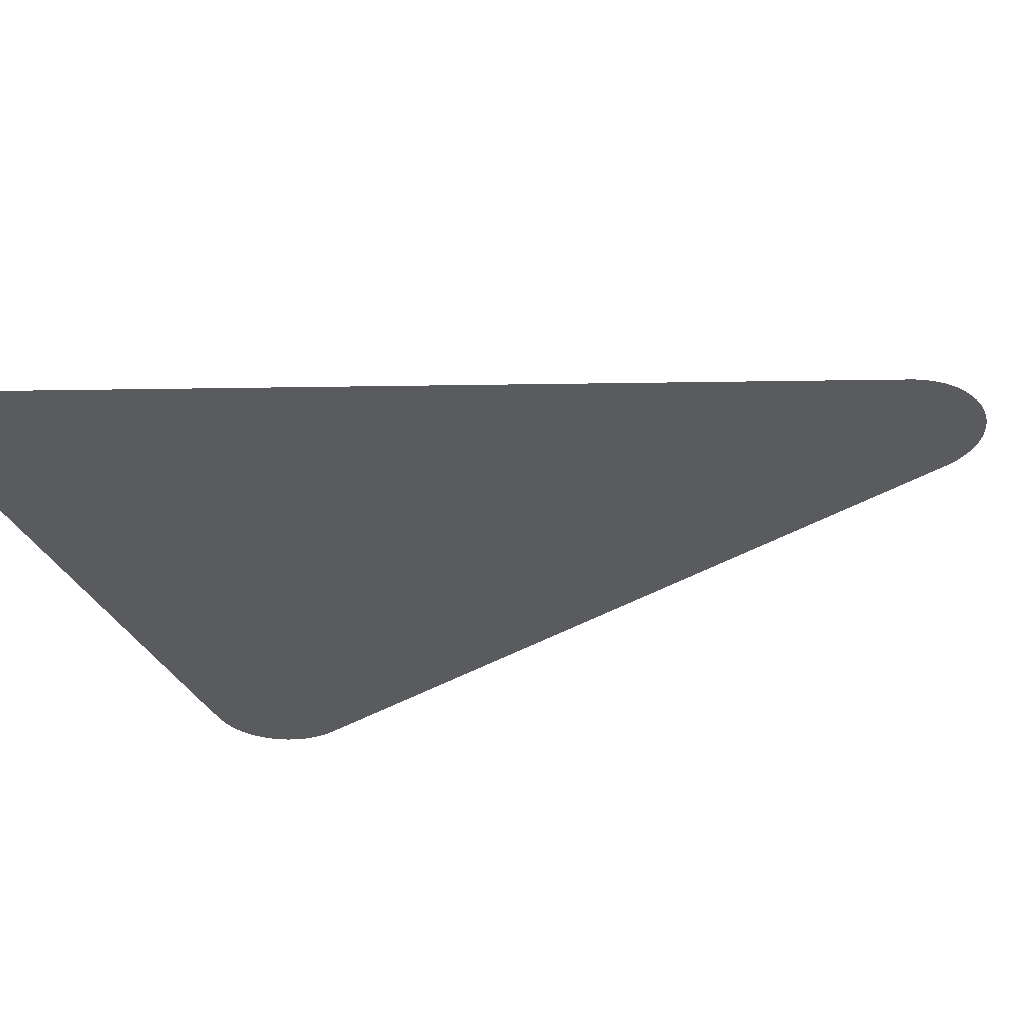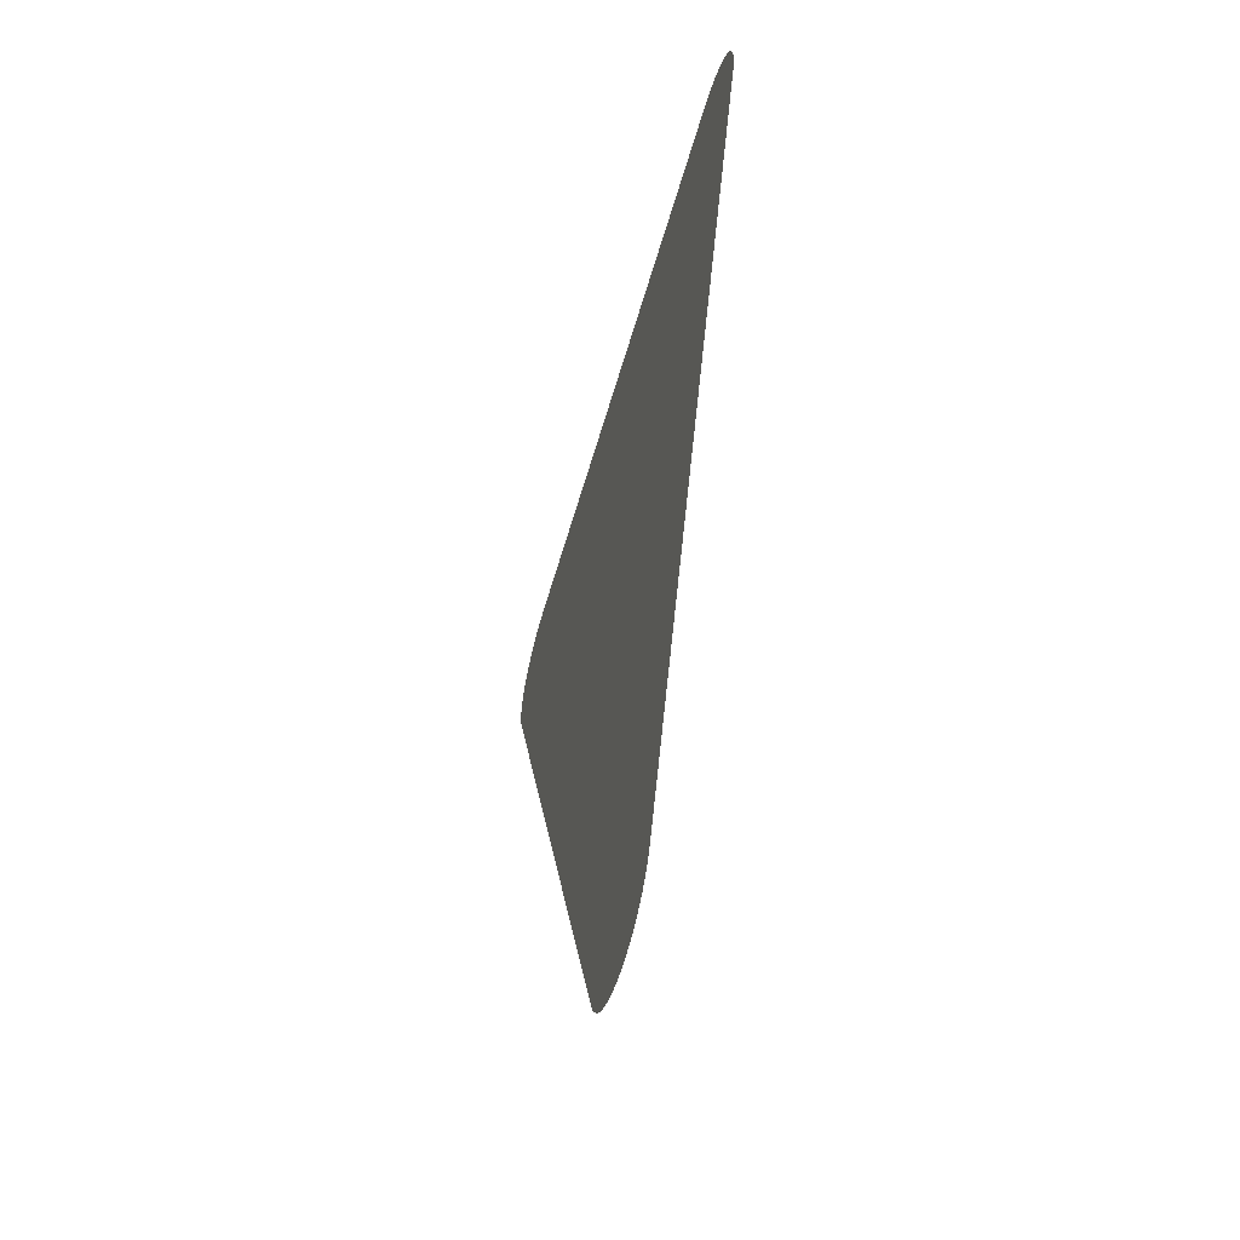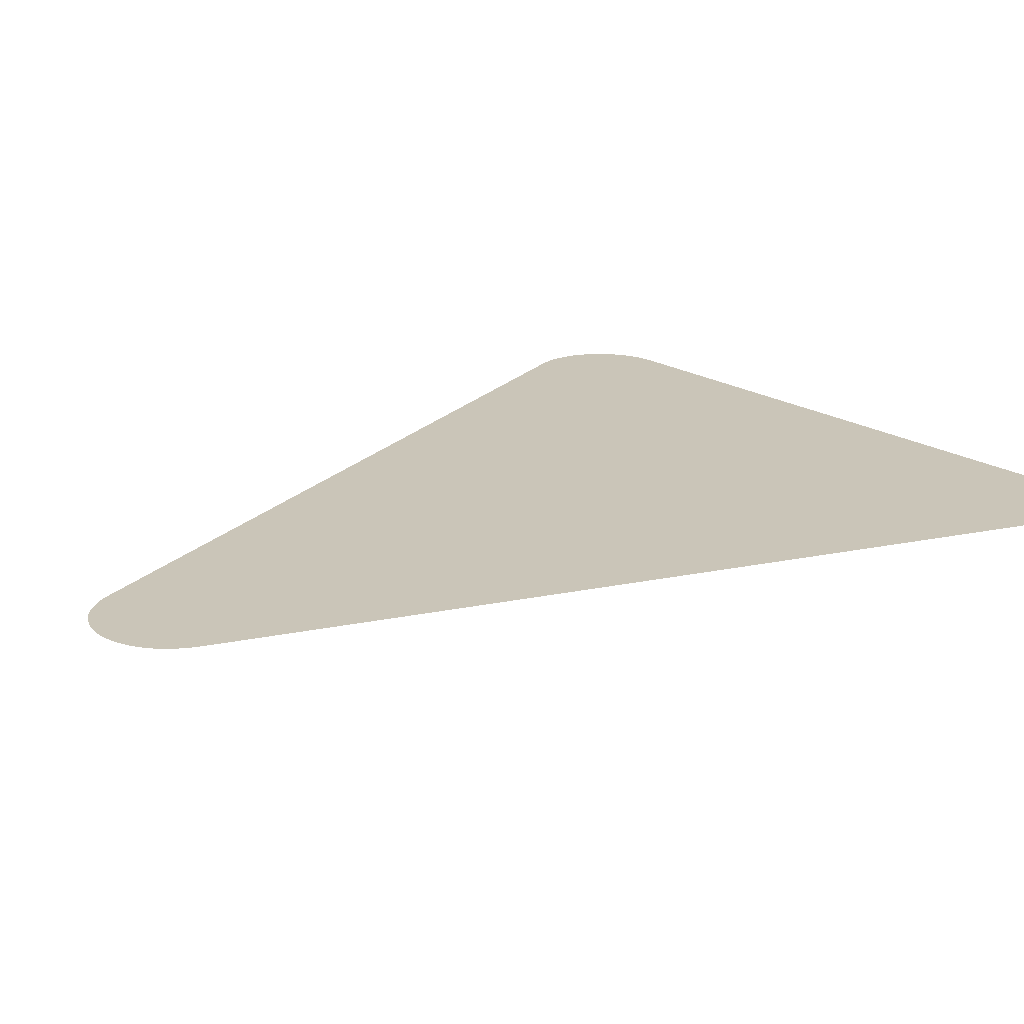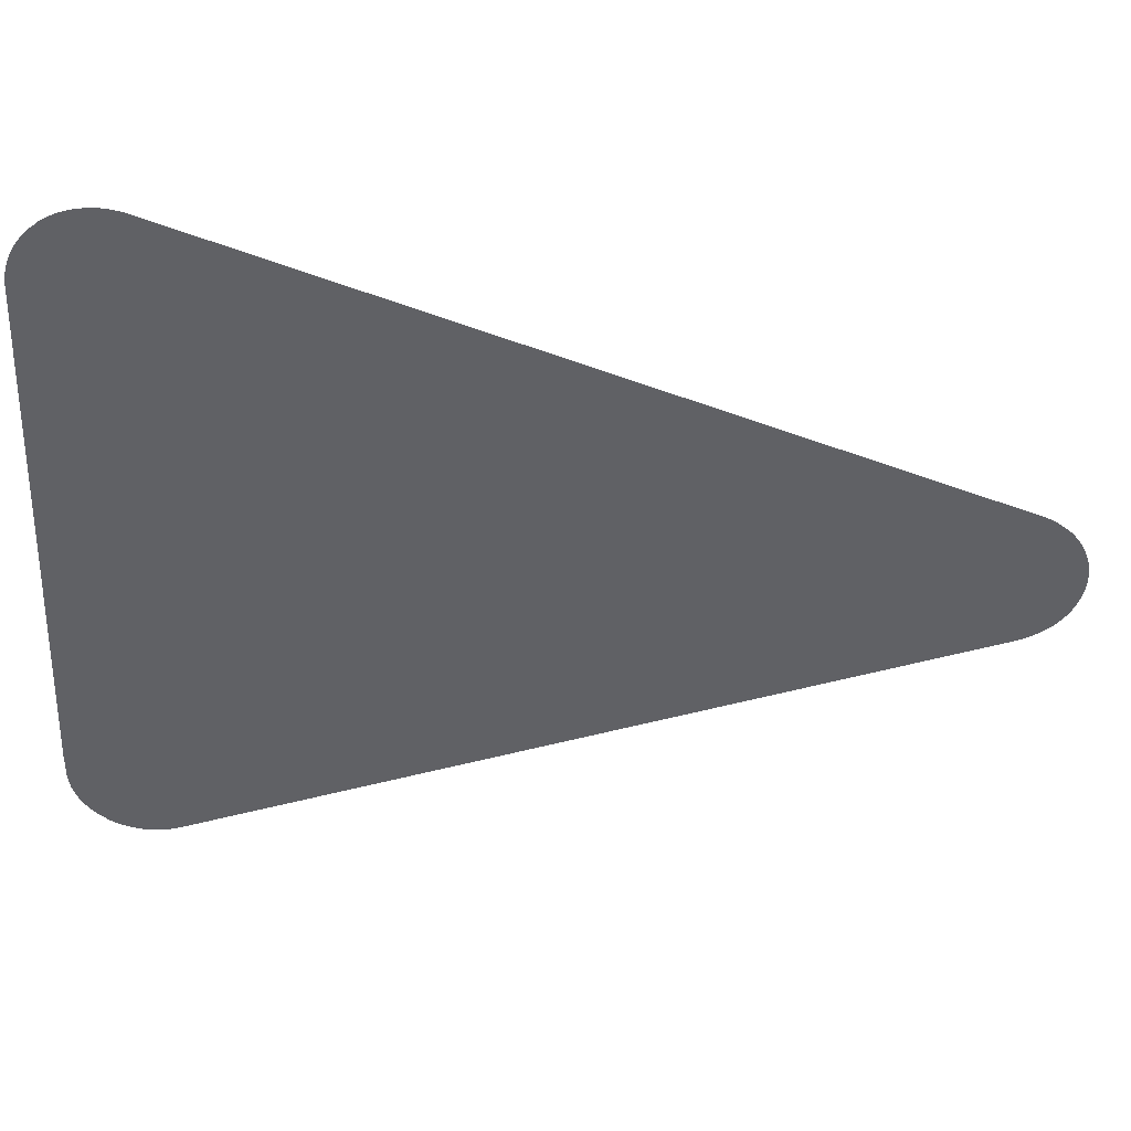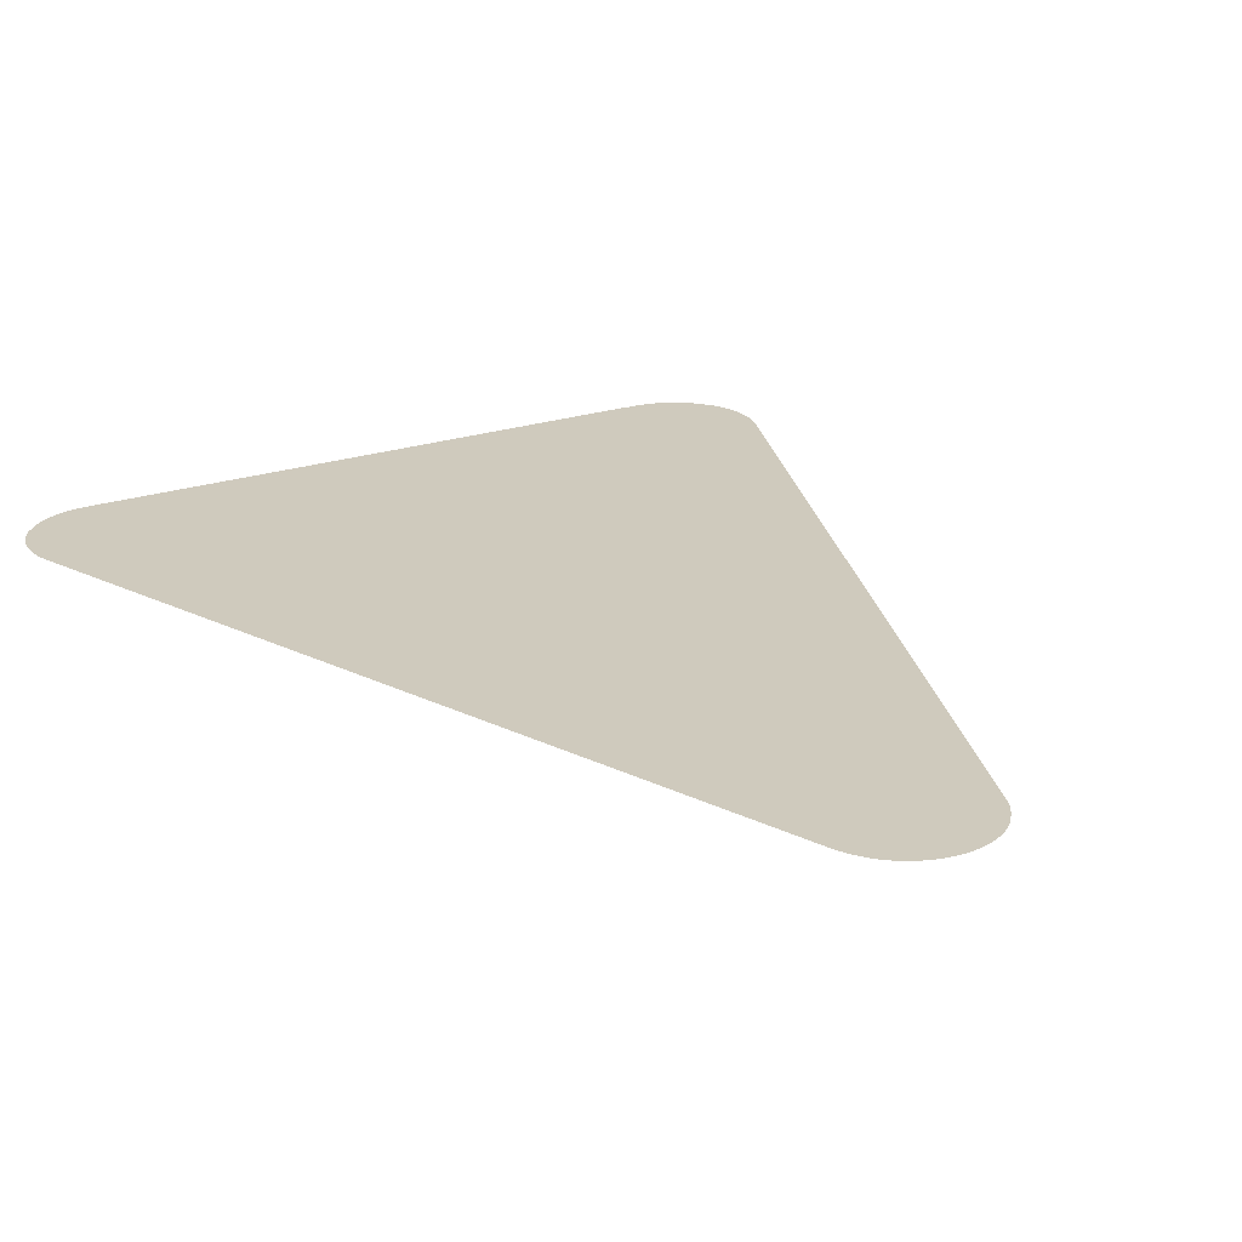
<metadata>
{"format":"obj","ext":"obj","renderer":"f3d","projection":"perspective","resolution":1024,"background":"white","views":[{"elev":-32.9,"azim":-68.7,"up":"+Z"},{"elev":-58.7,"azim":-106.1,"up":"+Y"},{"elev":20.3,"azim":48.9,"up":"+Z"},{"elev":-48.3,"azim":-92.4,"up":"+Z"},{"elev":22.9,"azim":-29.9,"up":"+Z"}]}
</metadata>
<code>
v -48.28 2.457 6.777
v -48.3 2.469 6.777
v -48.35 2.505 6.777
v -48.42 2.549 6.777
v -48.48 2.597 6.777
v -48.54 2.65 6.777
v -48.61 2.712 6.777
v -48.64 2.745 6.777
v -48.73 2.849 6.777
v -48.79 2.926 6.777
v -48.91 3.099 6.777
v -48.92 3.125 6.777
v -49.01 3.282 6.777
v -49.04 3.357 6.777
v -49.11 3.523 6.777
v -56.14 22.76 6.777
v -56.15 22.82 6.777
v -56.19 22.93 6.777
v -56.2 22.97 6.777
v -56.22 23.06 6.777
v -56.23 23.14 6.777
v -56.24 23.18 6.777
v -56.25 23.3 6.777
v -56.25 23.35 6.777
v -56.25 23.39 6.777
v -56.25 23.57 6.777
v -56.23 23.74 6.777
v -56.22 23.78 6.777
v -56.17 23.98 6.777
v -56.12 24.14 6.777
v -56.1 24.18 6.777
v -56.09 24.22 6.777
v -56.03 24.33 6.777
v -56.01 24.37 6.777
v -55.98 24.42 6.777
v -55.92 24.51 6.777
v -55.9 24.55 6.777
v -55.86 24.6 6.777
v -55.81 24.65 6.777
v -55.73 24.75 6.777
v -55.63 24.84 6.777
v -55.57 24.9 6.777
v -55.55 24.92 6.777
v -55.47 24.98 6.777
v -55.4 25.03 6.777
v -55.37 25.05 6.777
v -55.3 25.1 6.777
v -55.22 25.14 6.777
v -55.17 25.17 6.777
v -55.11 25.2 6.777
v -55.03 25.23 6.777
v -54.96 25.26 6.777
v -54.91 25.28 6.777
v -54.83 25.3 6.777
v -54.71 25.33 6.777
v -54.62 25.35 6.777
v -54.5 25.37 6.777
v -54.28 25.38 6.777
v -40.55 25.4 6.777
v -40.38 25.38 6.777
v -40.14 25.38 6.777
v -40.06 25.38 6.777
v -39.85 25.35 6.777
v -39.64 25.31 6.777
v -39.61 25.3 6.777
v -39.43 25.24 6.777
v -39.4 25.22 6.777
v -39.31 25.18 6.777
v -39.24 25.15 6.777
v -39.19 25.12 6.777
v -39.13 25.08 6.777
v -39.06 25.04 6.777
v -39 25 6.777
v -38.95 24.96 6.777
v -38.89 24.91 6.777
v -38.83 24.86 6.777
v -38.79 24.82 6.777
v -38.74 24.76 6.777
v -38.67 24.69 6.777
v -38.65 24.66 6.777
v -38.57 24.56 6.777
v -38.52 24.51 6.777
v -38.41 24.33 6.777
v -38.33 24.14 6.777
v -38.28 23.98 6.777
v -38.27 23.94 6.777
v -38.26 23.91 6.777
v -38.23 23.78 6.777
v -38.22 23.74 6.777
v -38.21 23.68 6.777
v -38.2 23.57 6.777
v -38.2 23.53 6.777
v -38.2 23.44 6.777
v -38.2 23.37 6.777
v -38.2 23.32 6.777
v -38.22 23.16 6.777
v -38.26 22.95 6.777
v -38.31 22.79 6.777
v -38.32 22.75 6.777
v -45.37 3.468 6.777
v -45.4 3.381 6.777
v -45.42 3.343 6.777
v -45.46 3.258 6.777
v -45.49 3.186 6.777
v -45.51 3.152 6.777
v -45.61 3.003 6.777
v -45.8 2.762 6.777
v -45.9 2.663 6.777
v -45.92 2.641 6.777
v -46 2.575 6.777
v -46.07 2.526 6.777
v -46.12 2.488 6.777
v -46.17 2.459 6.777
v -46.23 2.418 6.777
v -46.36 2.351 6.777
v -46.56 2.266 6.777
v -46.77 2.204 6.777
v -46.79 2.198 6.777
v -46.9 2.178 6.777
v -46.98 2.166 6.777
v -47.03 2.16 6.777
v -47.12 2.154 6.777
v -47.2 2.151 6.777
v -47.28 2.151 6.777
v -47.34 2.154 6.777
v -47.41 2.161 6.777
v -47.55 2.178 6.777
v -47.76 2.225 6.777
v -47.97 2.296 6.777
v -47.99 2.304 6.777
v -48.09 2.353 6.777
v -48.17 2.389 6.777
v -48.21 2.412 6.777
f 2 1 3
f 3 6 5
f 1 133 3
f 4 3 5
f 8 7 6
f 9 8 6
f 10 9 6
f 3 10 6
f 14 101 100
f 13 12 11
f 10 13 11
f 15 14 100
f 14 105 101
f 101 105 102
f 31 30 32
f 16 18 17
f 20 19 18
f 21 20 18
f 22 21 18
f 23 25 24
f 23 22 25
f 25 22 18
f 27 25 39
f 27 26 25
f 30 39 33
f 29 28 27
f 30 29 27
f 33 39 35
f 32 30 33
f 27 39 30
f 34 33 35
f 35 39 36
f 25 18 39
f 37 39 38
f 37 36 39
f 39 18 16
f 40 39 41
f 41 39 44
f 42 44 43
f 42 41 44
f 44 39 47
f 45 47 46
f 45 44 47
f 47 51 50
f 48 47 50
f 49 48 50
f 47 39 51
f 51 39 54
f 52 51 53
f 53 51 54
f 54 39 56
f 55 54 56
f 56 39 16
f 57 56 58
f 58 56 16
f 59 58 16
f 95 98 96
f 61 68 63
f 62 61 63
f 63 68 64
f 64 66 65
f 64 68 66
f 66 68 67
f 70 69 71
f 71 69 68
f 74 81 75
f 74 72 71
f 74 73 72
f 75 81 78
f 77 75 78
f 77 76 75
f 74 71 81
f 81 71 68
f 80 79 81
f 81 79 78
f 61 81 68
f 85 84 81
f 81 83 82
f 81 84 83
f 87 85 88
f 87 86 85
f 88 85 81
f 89 88 90
f 90 88 91
f 91 88 92
f 92 88 81
f 93 95 94
f 93 92 95
f 95 92 81
f 96 98 97
f 95 81 98
f 98 81 61
f 99 98 61
f 60 99 61
f 60 59 99
f 99 59 16
f 15 99 16
f 15 100 99
f 14 13 105
f 103 105 104
f 103 102 105
f 105 13 10
f 106 105 10
f 119 117 116
f 114 113 111
f 110 114 111
f 110 109 108
f 107 110 108
f 110 107 114
f 113 112 111
f 114 107 106
f 114 119 116
f 116 115 114
f 114 106 119
f 119 106 10
f 119 118 117
f 126 119 10
f 121 120 122
f 122 120 119
f 123 122 126
f 125 123 126
f 125 124 123
f 126 122 119
f 3 126 10
f 128 127 126
f 131 128 126
f 131 129 128
f 131 130 129
f 3 131 126
f 3 132 131
f 3 133 132

</code>
